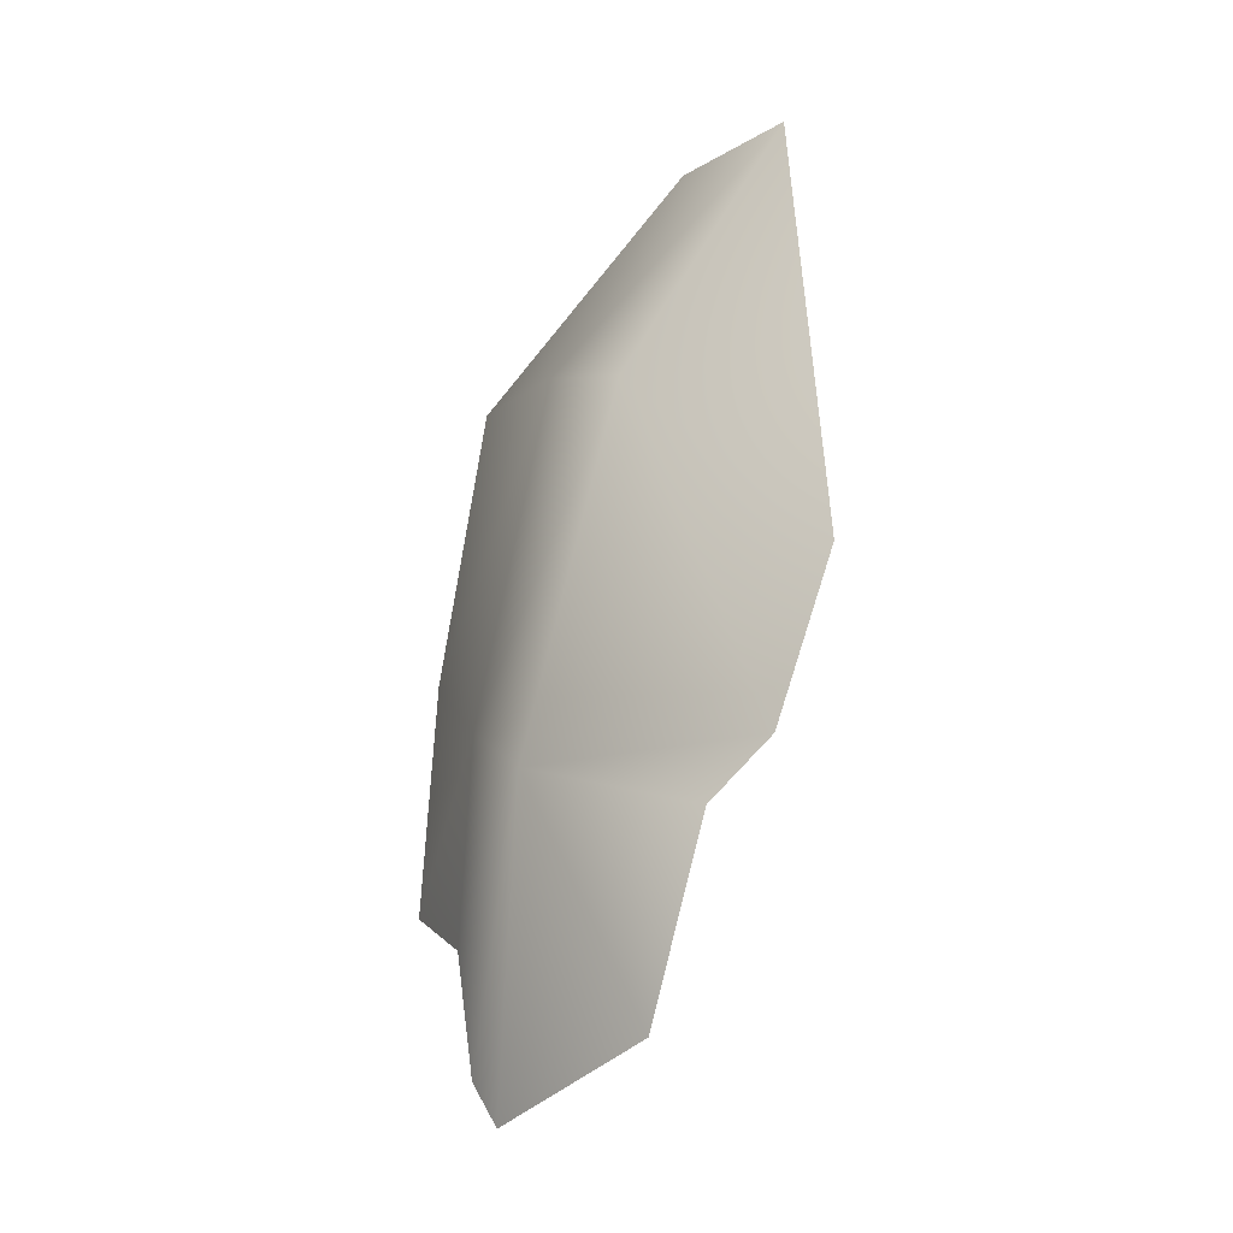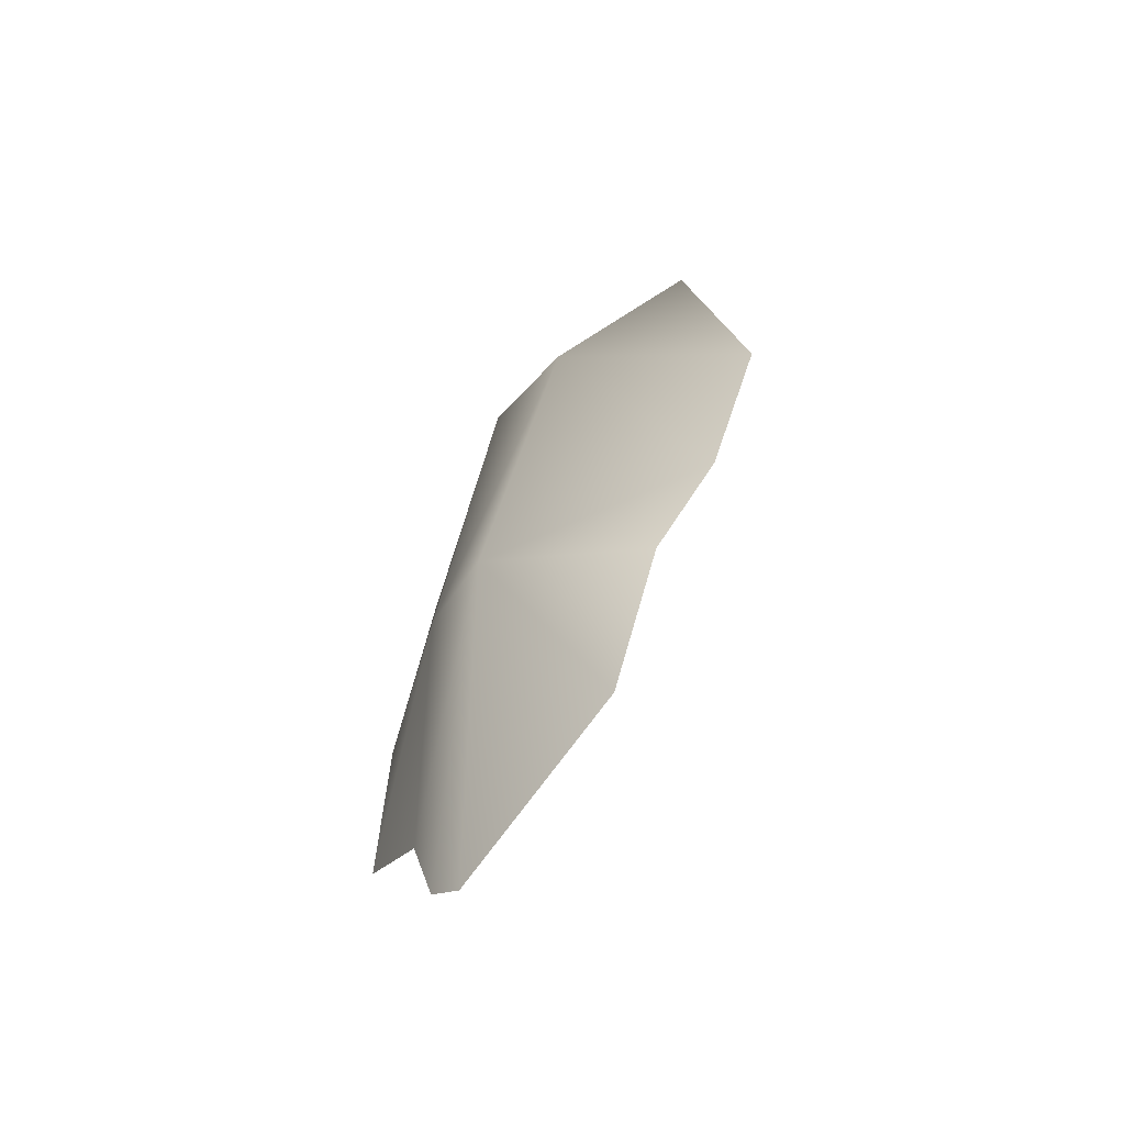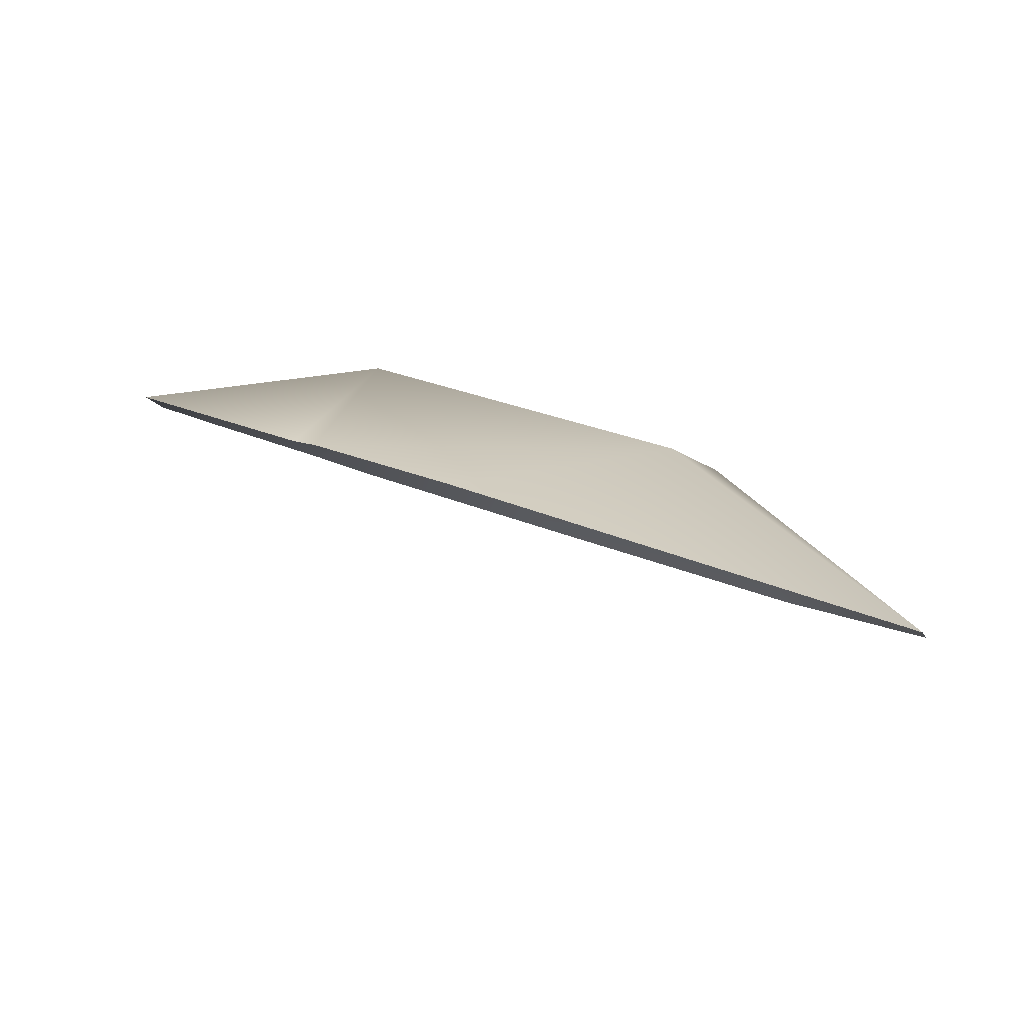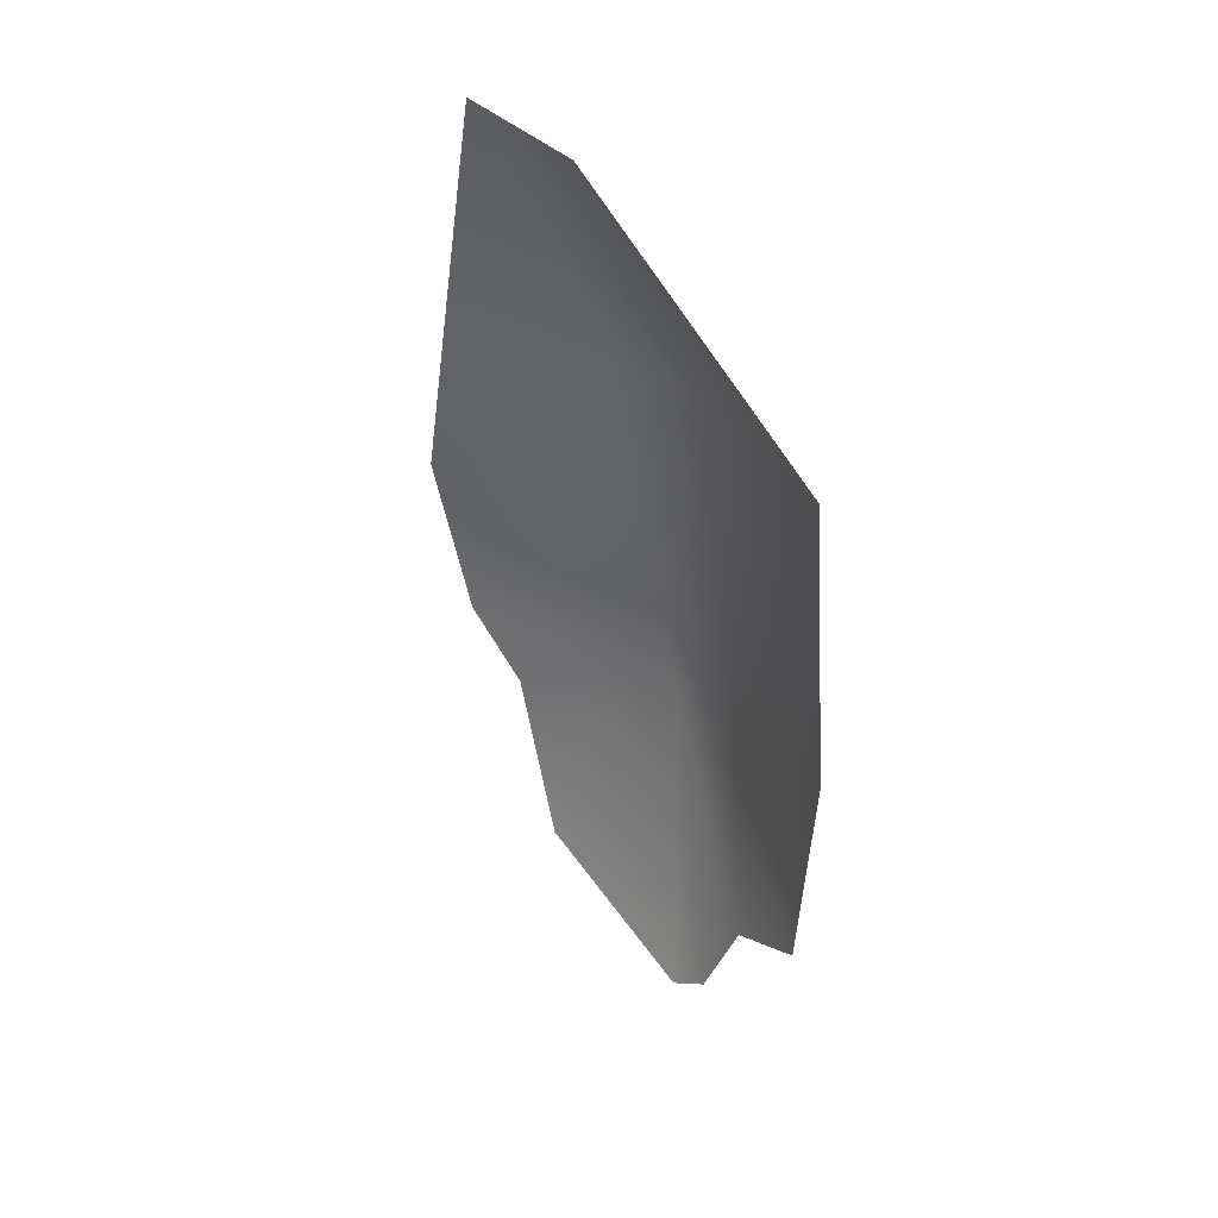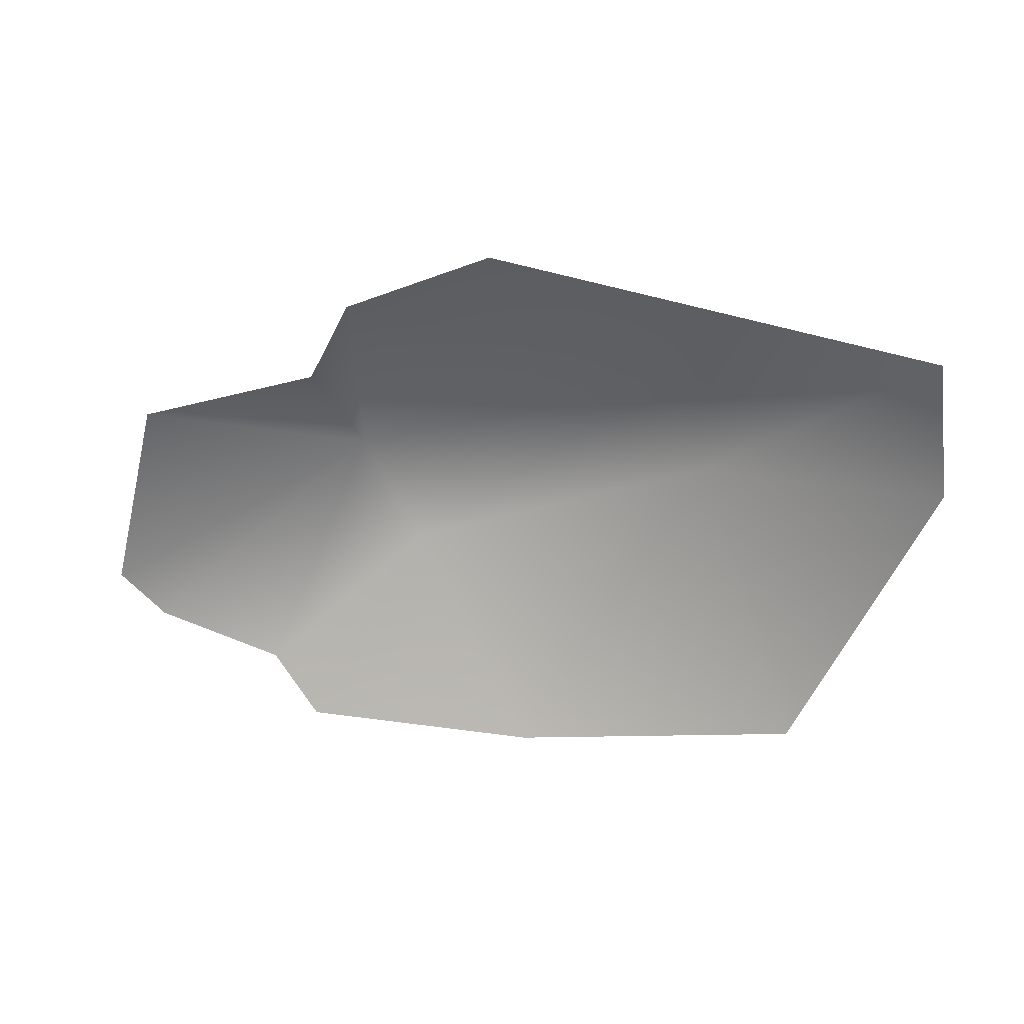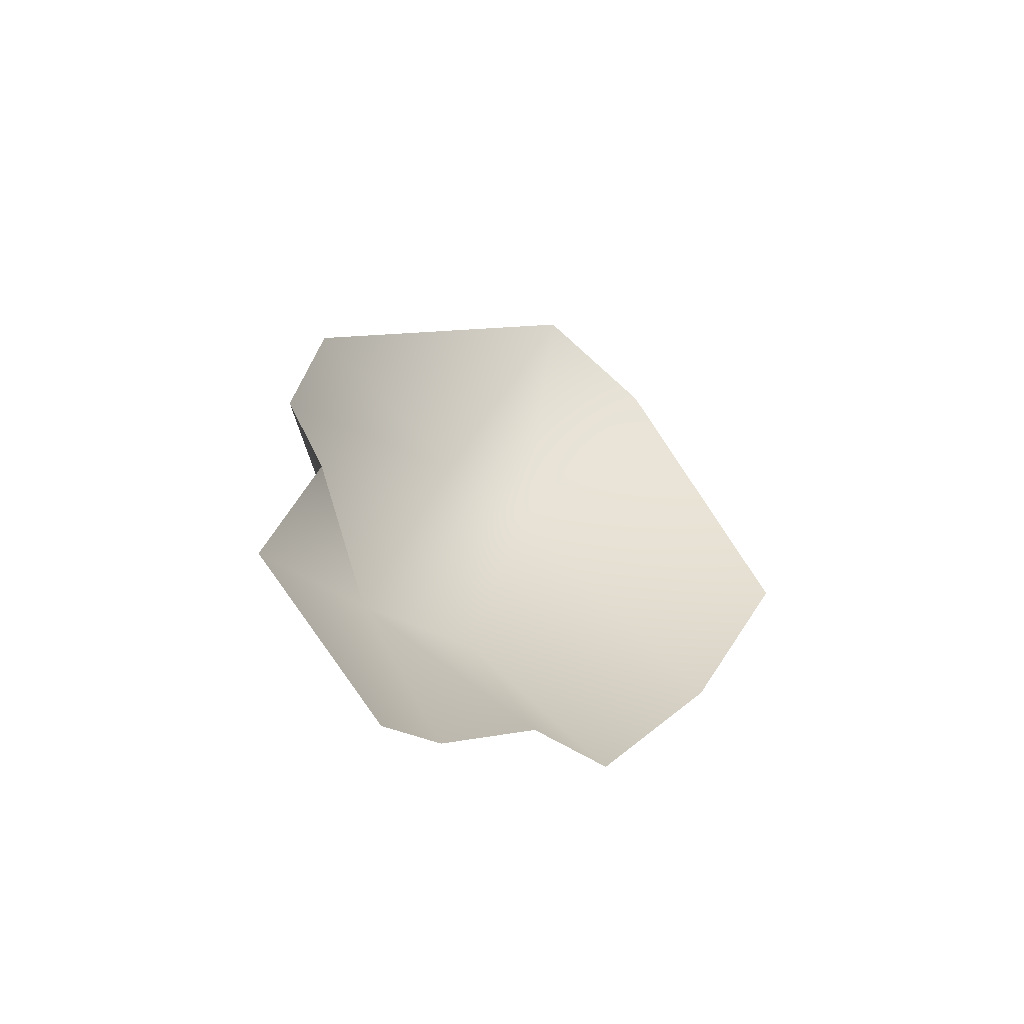
<metadata>
{"format":"obj","ext":"obj","renderer":"f3d","projection":"perspective","resolution":1024,"background":"white","views":[{"elev":70.1,"azim":-81.9,"up":"+Y"},{"elev":29.7,"azim":-84.2,"up":"+Y"},{"elev":48.8,"azim":22.0,"up":"+Y"},{"elev":-50.4,"azim":93.5,"up":"+Y"},{"elev":-11.4,"azim":9.9,"up":"+Y"},{"elev":20.7,"azim":-69.0,"up":"+Z"}]}
</metadata>
<code>
g cloud_006
v -64.71 84.07 64.58
v 72.71 63.36 -9.292
v 3.085 99.54 76.46
v -78.04 43.25 -24.74
v -86.42 57.84 44.43
v -168.8 45.89 35.25
v -198.8 -21.45 -16.47
v -180.6 -38.94 -29.91
v -127.6 -59.32 -45.57
v 198.8 50.85 39.06
v -54.77 -0.1955 -47.85
v -111.6 -86.04 -66.1
v -7.069 -99.54 -76.46
v 86.26 25.34 -38.49
v 198.8 -0.03204 -0.02408
v 122.5 -99.54 -76.46
g cloud_006_0
f 3 2 1
f 2 4 1
f 4 5 1
f 5 4 6
f 6 4 7
f 4 8 7
f 9 8 4
f 10 2 3
f 11 9 4
f 11 4 2
f 12 9 11
f 13 12 11
f 14 2 10
f 14 11 2
f 13 11 14
f 15 14 10
f 16 13 14
f 15 16 14

</code>
